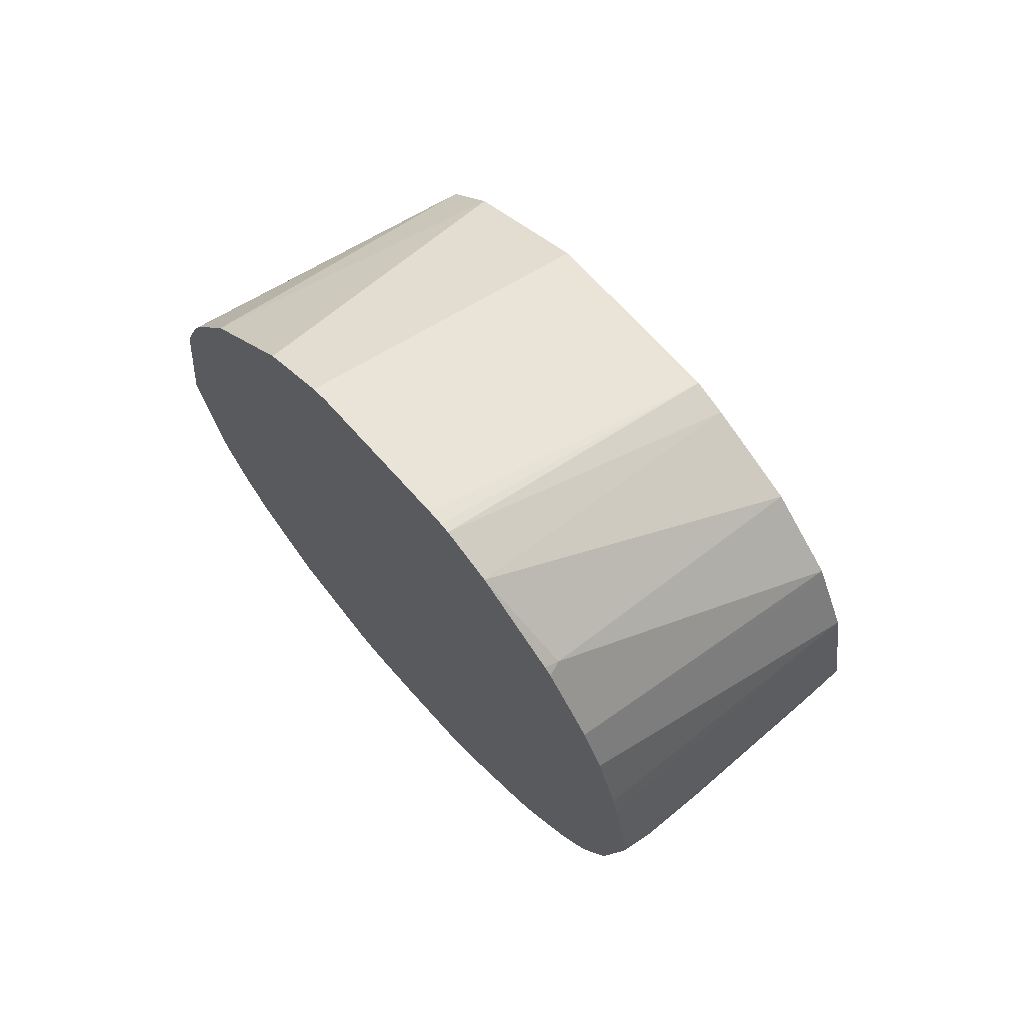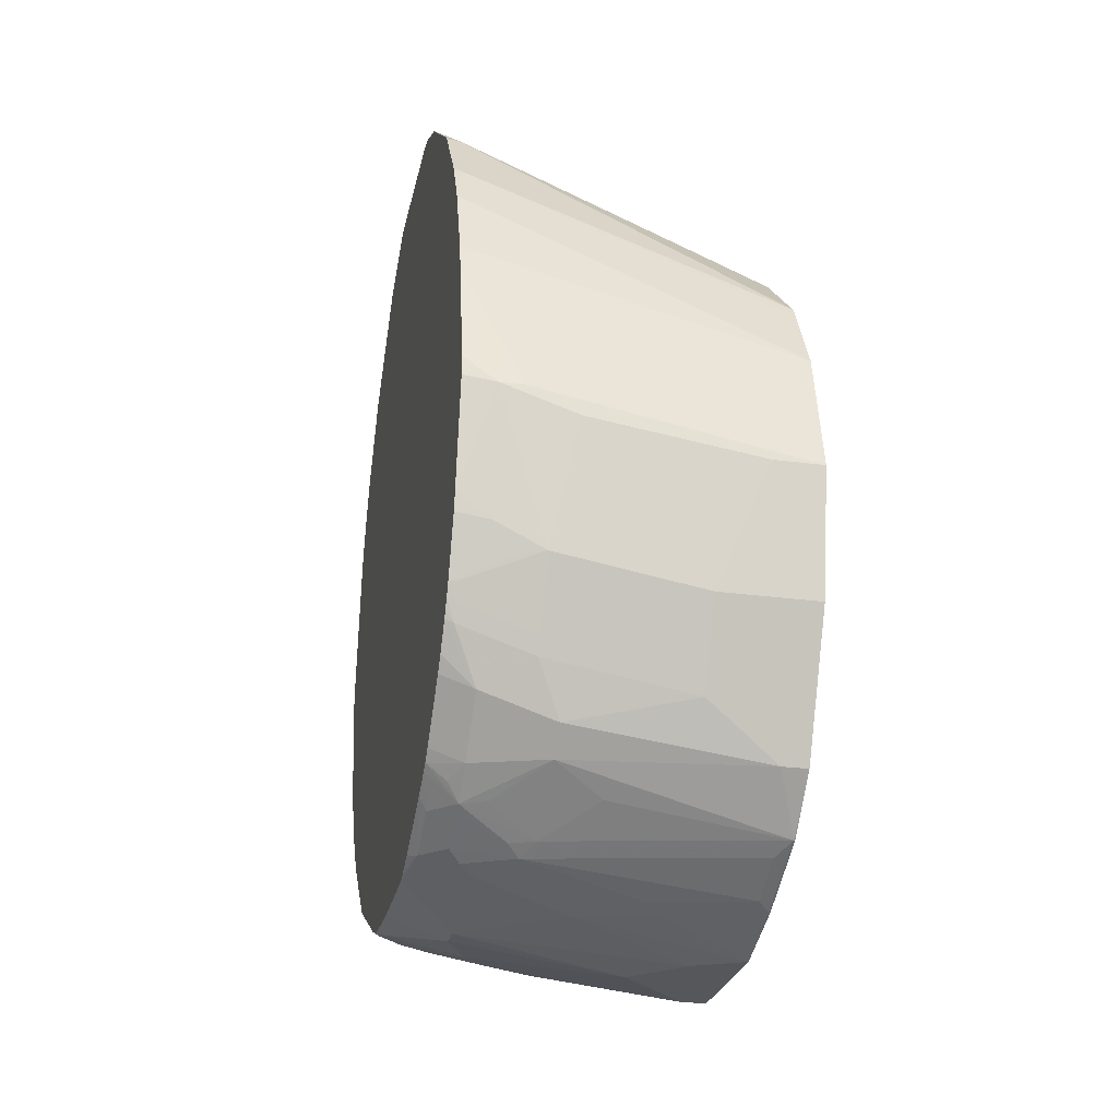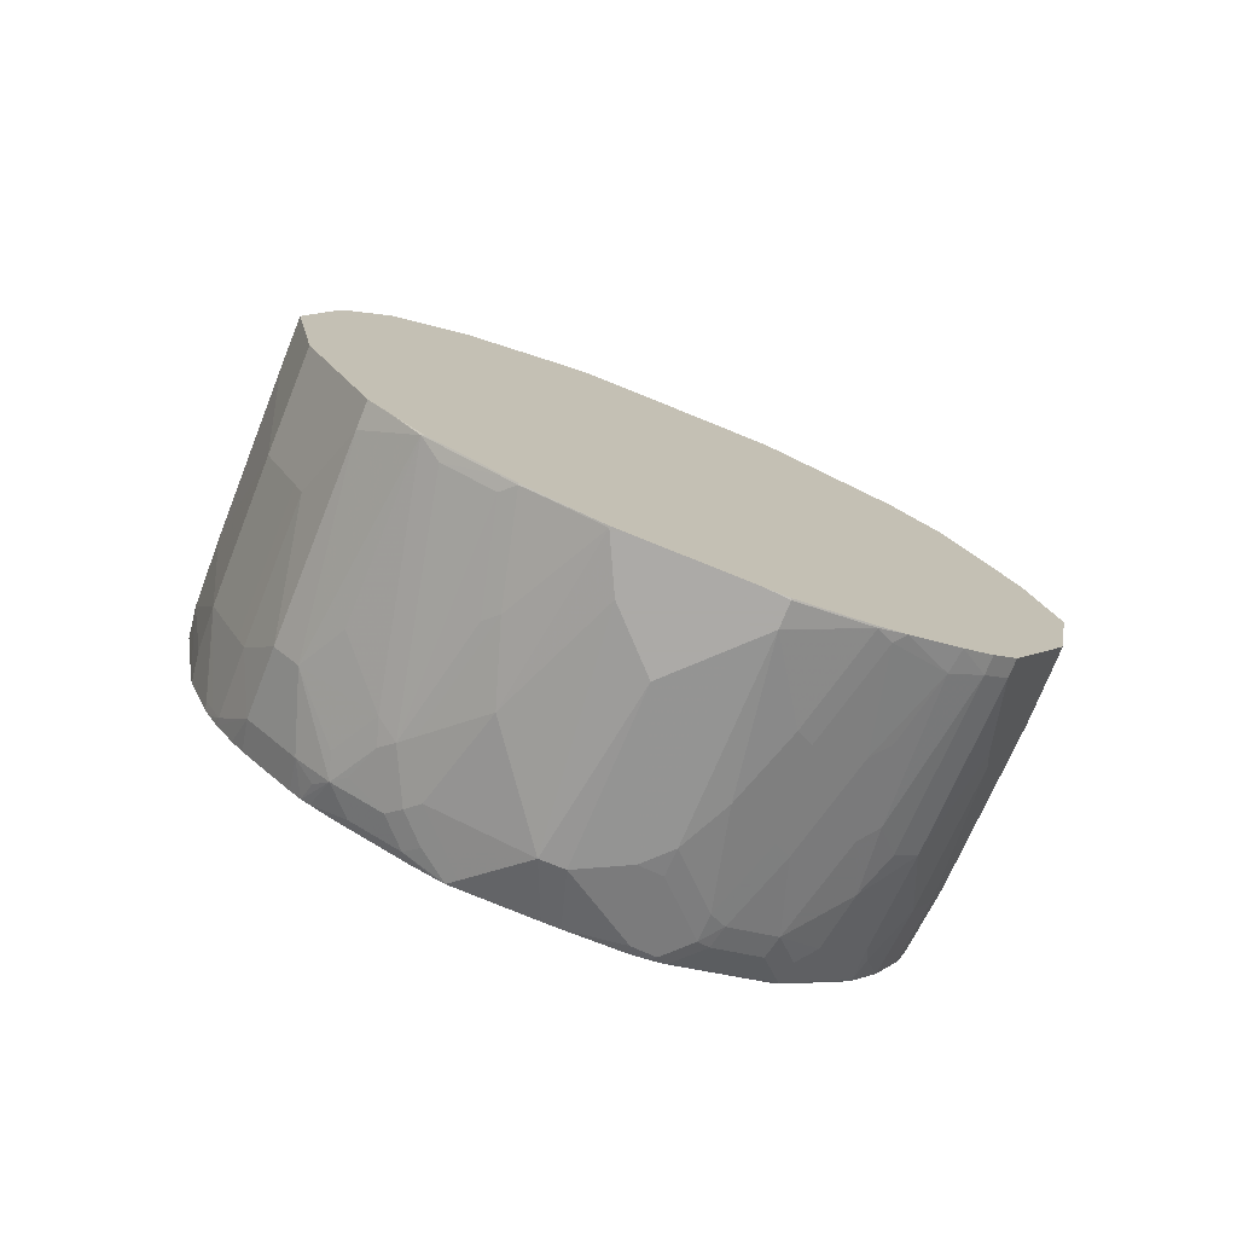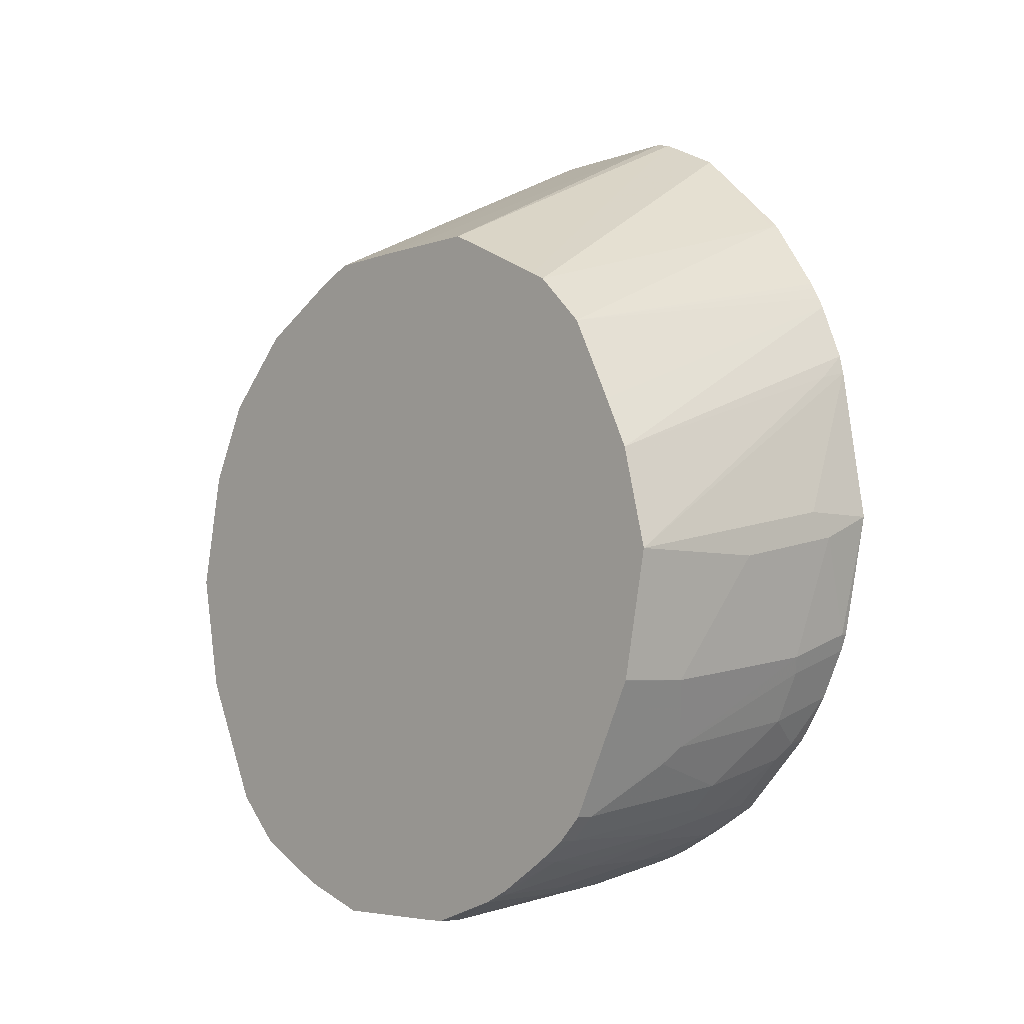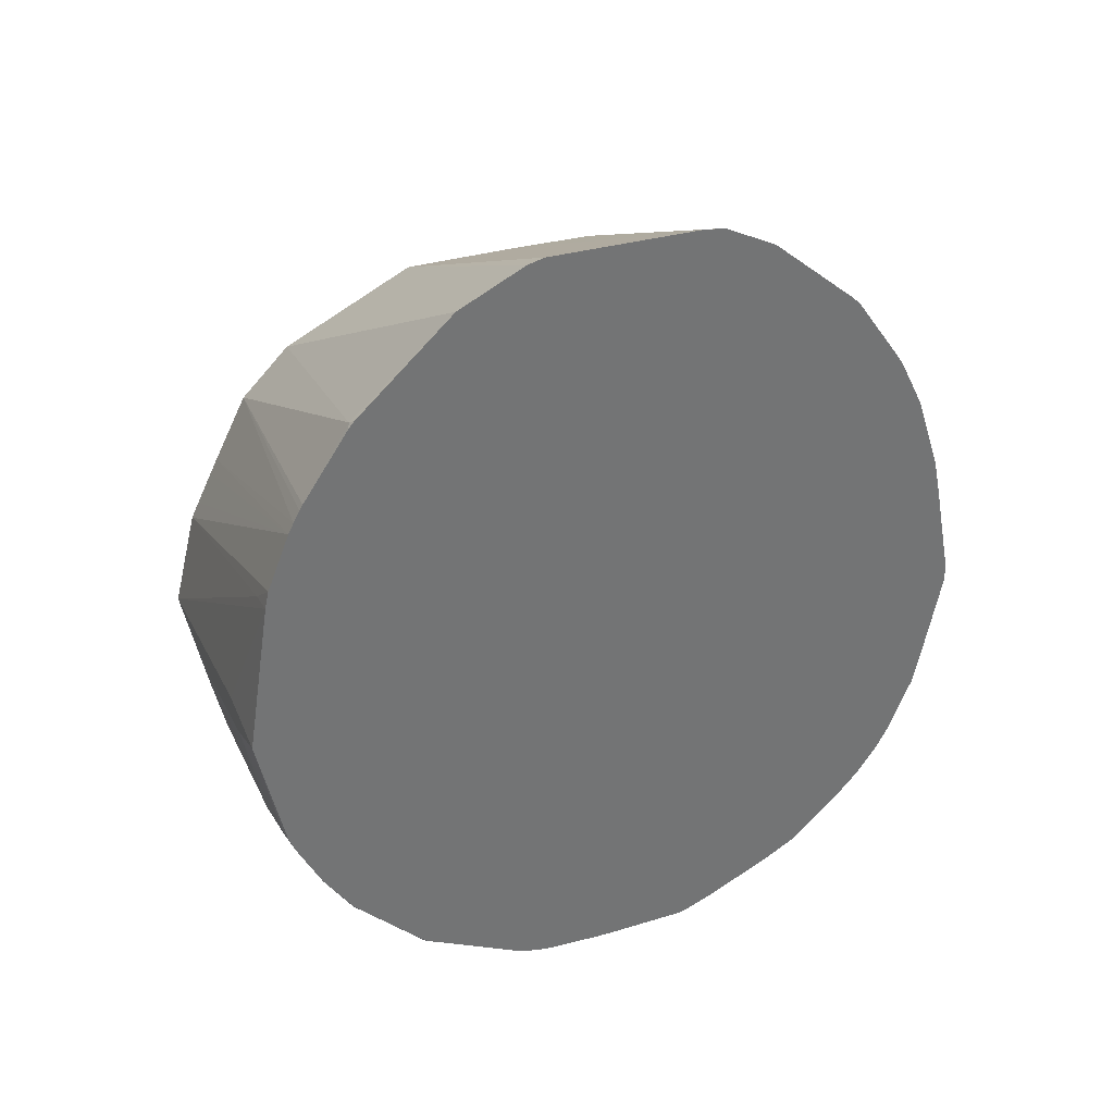
<metadata>
{"format":"obj","ext":"obj","renderer":"f3d","projection":"perspective","resolution":1024,"background":"white","views":[{"elev":69.4,"azim":-41.7,"up":"+Z"},{"elev":-26.5,"azim":-12.0,"up":"+Z"},{"elev":-76.0,"azim":67.9,"up":"+Z"},{"elev":-5.3,"azim":138.1,"up":"+Z"},{"elev":34.8,"azim":-110.9,"up":"+Z"}]}
</metadata>
<code>
v 0.001308 0.3193 -0.6598
v 0.001308 0.298 -0.7663
v -0.1277 0.3193 -0.6598
v -0.2129 0.3193 -0.6173
v -0.2838 0.298 -0.4825
v -0.2554 0.298 -0.4896
v 0.001308 0.298 -0.5748
v 0.001308 0.2974 -0.7676
v -0.06387 0.298 -0.7663
v -0.2129 0.298 -0.745
v -0.2342 0.3193 -0.6386
v -0.2838 0.3193 -0.6173
v -0.2838 0.2944 -0.4666
v -0.2838 0.2749 -0.4178
v 0.001308 0.2909 -0.5602
v 0.001308 0.2567 -0.8488
v -0.01421 0.2412 -0.8798
v -0.09225 0.2696 -0.823
v -0.2838 0.2909 -0.7379
v -0.2767 0.298 -0.7237
v -0.2199 0.2909 -0.7592
v -0.2838 0.298 -0.7166
v -0.2838 0.2702 -0.4083
v 0.001308 0.2705 -0.5189
v 0.001308 0.2772 -0.5322
v 0.001308 0.2412 -0.8798
v -0.01421 0.2199 -0.9011
v -0.1632 0.2199 -0.8798
v -0.1632 0.2412 -0.8585
v -0.07807 0.2625 -0.8372
v -0.1774 0.2483 -0.8444
v -0.2199 0.2696 -0.8018
v -0.2838 0.2964 -0.7237
v -0.2838 0.2696 -0.7805
v -0.2838 0.2649 -0.3986
v 0.001308 0.2412 -0.4613
v 0.001308 0.2199 -0.9011
v -0.1419 0.1987 -0.9011
v 0.001308 0.1947 -0.919
v -0.01865 0.1915 -0.9206
v -0.1987 0.2057 -0.8869
v -0.2483 0.2412 -0.8372
v -0.2625 0.2483 -0.823
v -0.2821 0.2448 -0.8195
v -0.2838 0.244 -0.8188
v -0.2838 0.2619 -0.3936
v 0.001308 0.1987 -0.4187
v -0.2767 0.2199 -0.3335
v -0.07807 0.1773 -0.9224
v -0.1561 0.1845 -0.9082
v 0.001308 0.1503 -0.9466
v -0.09225 0.1632 -0.9295
v -0.007121 0.1419 -0.9508
v -0.2483 0.1987 -0.8798
v -0.2412 0.1632 -0.9082
v -0.2821 0.2235 -0.8408
v -0.2838 0.2015 -0.8614
v -0.2838 0.2223 -0.3347
v 0.001308 0.1853 -0.412
v -0.2838 0.1348 -0.2519
v -0.2838 0.2175 -0.3288
v -0.1774 0.1419 -0.9295
v 0.001308 0.1275 -0.9576
v -3.4e-06 0.1277 -0.9579
v -0.08516 0.1064 -0.9579
v -0.09225 0.1206 -0.9508
v -0.2625 0.1845 -0.8869
v -0.2821 0.1809 -0.8834
v -0.2608 0.1597 -0.9047
v -0.2412 0.1206 -0.9295
v -0.2838 0.1795 -0.8827
v -0.2838 0.07801 -0.2235
v 0.001308 0.08514 -0.3619
v -0.1703 0.1277 -0.9366
v 0.001308 0.06357 -0.9789
v -3.4e-06 0.06382 -0.9792
v -0.0213 0.06382 -0.9792
v -0.149 0.08514 -0.9579
v -0.1561 0.09933 -0.9508
v -0.2821 0.09577 -0.9259
v -0.2838 0.09433 -0.9252
v -0.2608 0.117 -0.9259
v -0.2342 0.1064 -0.9366
v -0.2581 0.1064 -0.9313
v -0.2838 0.06382 -0.2199
v 0.001308 -0.0006251 -0.3612
v 0.001308 0.04257 -0.9792
v -0.0426 0.04257 -0.9792
v -0.1916 0.06382 -0.9579
v -0.2794 0.08514 -0.9313
v -0.2838 0.08158 -0.9295
v -0.2155 0.06382 -0.9525
v -0.2838 -0.04257 -0.2199
v 0.001308 -0.01994 -0.3612
v 0.001308 -0.06382 -0.9792
v -0.08516 0 -0.9792
v -0.2129 0.04257 -0.9579
v -0.2767 0.06382 -0.9366
v -0.2838 0.07689 -0.9306
v -0.2838 -0.06389 -0.22
v -0.2838 -0.06382 -0.22
v 0.001308 -0.08514 -0.3619
v -3.4e-06 -0.1277 -0.9579
v -3.4e-06 -0.06382 -0.9792
v 0.001308 -0.1278 -0.9576
v -0.0426 -0.04257 -0.9792
v -0.2342 -0.02125 -0.9579
v -0.2342 0 -0.9579
v -0.2838 0.01494 -0.935
v -0.2838 0.06382 -0.933
v -0.2838 -0.07683 -0.2212
v 0.001308 -0.1152 -0.3745
v -0.2838 -0.08514 -0.2228
v -0.08516 -0.1064 -0.9579
v -3.4e-06 -0.1419 -0.9508
v -0.01067 -0.1383 -0.9525
v -0.149 -0.08514 -0.9579
v 0.001308 -0.1837 -0.9296
v -0.2342 -0.1064 -0.9366
v -0.2554 -0.08514 -0.9366
v -0.2767 -0.06382 -0.9366
v -0.2838 0 -0.935
v -0.2838 -0.1277 -0.2441
v 0.001308 -0.1987 -0.4187
v -0.0958 -0.117 -0.9525
v -0.2022 -0.1383 -0.9313
v -0.1916 -0.1277 -0.9366
v -3.4e-06 -0.1987 -0.9224
v -0.01067 -0.1809 -0.9313
v 0.001308 -0.1971 -0.9229
v -0.2448 -0.117 -0.9313
v -0.2661 -0.09577 -0.9313
v -0.2838 -0.07095 -0.933
v -0.2838 -0.1998 -0.3044
v -0.2714 -0.2022 -0.3087
v 0.001308 -0.2625 -0.4825
v -0.1916 -0.1561 -0.9224
v -0.2129 -0.149 -0.9233
v -0.2554 -0.1277 -0.9233
v 0.001308 -0.198 -0.9223
v 0.001308 -0.2199 -0.9011
v 0.001308 -0.2412 -0.8798
v -0.0213 -0.2412 -0.8798
v -0.1916 -0.2199 -0.8798
v -0.149 -0.1987 -0.9011
v -0.2767 -0.1064 -0.9233
v -0.2838 -0.07801 -0.9304
v -0.2838 -0.2065 -0.3111
v -0.2838 -0.2389 -0.3572
v 0.001308 -0.2667 -0.4909
v -0.2838 -0.2501 -0.3734
v -0.2554 -0.1703 -0.902
v -0.2342 -0.1773 -0.9011
v -0.2448 -0.1597 -0.91
v 0.001308 -0.255 -0.8523
v -0.08516 -0.2696 -0.823
v -0.08516 -0.2625 -0.8372
v -0.1916 -0.2412 -0.8585
v -0.2554 -0.1987 -0.8798
v -0.2554 -0.2412 -0.8372
v -0.2838 -0.09927 -0.9215
v -0.2767 -0.149 -0.902
v -0.2838 -0.1561 -0.8931
v 0.001308 -0.2754 -0.5083
v -0.2838 -0.2714 -0.416
v 0.001308 -0.298 -0.5535
v -0.2661 -0.1809 -0.8887
v -0.2838 -0.1845 -0.8763
v -0.2838 -0.1773 -0.8807
v 0.001308 -0.2975 -0.7672
v -0.08516 -0.298 -0.7663
v -0.2129 -0.2696 -0.8018
v -0.2129 -0.2625 -0.816
v -0.2838 -0.1939 -0.868
v -0.2767 -0.2625 -0.7947
v -0.2838 -0.2619 -0.7914
v -0.2838 -0.2465 -0.8133
v -0.2838 -0.2365 -0.8254
v -0.2838 -0.2927 -0.4798
v -0.2342 -0.298 -0.5109
v 0.001308 -0.3193 -0.6598
v 0.001308 -0.298 -0.7663
v -0.0426 -0.3193 -0.6598
v -0.1916 -0.3193 -0.6386
v -0.2129 -0.298 -0.745
v -0.2767 -0.2696 -0.7805
v -0.2838 -0.2749 -0.7672
v -0.2838 -0.2702 -0.7766
v -0.2838 -0.2649 -0.7864
v -0.2838 -0.2949 -0.4896
v -0.2838 -0.298 -0.5038
v -0.2342 -0.3193 -0.6173
v -0.2554 -0.3193 -0.6173
v -0.2554 -0.298 -0.7237
v -0.2838 -0.2944 -0.7184
v -0.2342 -0.2927 -0.7477
v -0.2767 -0.2767 -0.7663
v -0.2767 -0.2927 -0.7264
v -0.2838 -0.3161 -0.5961
v -0.2838 -0.3157 -0.612
v -0.2838 -0.298 -0.7024
f 107 117 119
f 112 123 124
f 107 119 120
f 107 121 122
f 112 113 123
f 107 122 109
f 107 109 108
f 106 117 107
f 107 120 121
f 105 118 115
f 102 113 112
f 104 114 117
f 103 116 114
f 103 115 116
f 103 105 115
f 103 114 104
f 102 111 113
f 101 111 102
f 98 108 109
f 114 116 125
f 100 111 101
f 104 117 106
f 114 125 126
f 124 135 136
f 114 127 117
f 126 138 139
f 98 110 99
f 126 137 138
f 126 128 137
f 126 129 128
f 123 135 124
f 123 134 135
f 121 133 122
f 120 133 121
f 119 133 120
f 119 132 133
f 119 131 132
f 119 126 131
f 119 127 126
f 118 130 128
f 117 127 119
f 116 126 125
f 116 129 126
f 115 129 116
f 115 128 129
f 115 118 128
f 114 126 127
f 98 109 110
f 70 83 84
f 96 108 97
f 77 97 89
f 77 88 97
f 76 88 77
f 76 96 88
f 76 106 96
f 76 104 106
f 76 95 104
f 76 87 95
f 75 87 76
f 74 79 83
f 73 85 86
f 72 85 73
f 70 84 82
f 69 82 80
f 69 70 82
f 68 81 71
f 68 80 81
f 68 69 80
f 66 79 74
f 65 79 66
f 126 139 131
f 77 89 78
f 97 108 98
f 78 89 83
f 80 82 84
f 96 107 108
f 96 106 107
f 95 105 103
f 95 103 104
f 94 101 102
f 93 101 94
f 93 100 101
f 90 99 91
f 90 98 99
f 90 97 98
f 90 92 97
f 89 97 92
f 88 96 97
f 85 94 86
f 85 93 94
f 84 92 90
f 83 92 84
f 83 89 92
f 81 90 91
f 80 90 81
f 80 84 90
f 78 83 79
f 128 130 140
f 185 195 196
f 128 141 142
f 175 187 188
f 175 186 187
f 172 185 186
f 172 175 173
f 172 186 175
f 171 184 185
f 171 183 184
f 171 181 183
f 171 182 181
f 170 182 171
f 166 192 181
f 166 180 192
f 166 179 180
f 165 179 166
f 162 169 163
f 160 177 178
f 160 176 177
f 160 175 176
f 160 173 175
f 159 178 174
f 159 160 178
f 175 188 189
f 159 168 167
f 175 189 176
f 180 190 191
f 65 78 79
f 195 198 196
f 194 201 195
f 193 201 194
f 193 200 201
f 193 199 200
f 192 199 193
f 191 199 192
f 187 198 195
f 187 196 198
f 186 197 187
f 185 197 186
f 185 187 197
f 185 196 187
f 185 194 195
f 185 193 194
f 184 193 185
f 181 184 183
f 181 193 184
f 181 192 193
f 180 191 192
f 179 190 180
f 159 174 168
f 158 173 160
f 157 173 158
f 139 152 162
f 139 154 152
f 138 154 139
f 138 152 154
f 137 153 152
f 137 144 153
f 137 145 144
f 137 152 138
f 136 151 150
f 136 149 151
f 135 149 136
f 135 148 149
f 134 148 135
f 133 146 147
f 132 146 133
f 132 139 146
f 131 139 132
f 128 145 137
f 128 144 145
f 128 143 144
f 128 142 143
f 139 162 146
f 142 155 143
f 143 155 156
f 143 156 157
f 156 173 157
f 156 172 173
f 156 185 172
f 156 171 185
f 155 171 156
f 155 170 171
f 152 169 162
f 152 168 169
f 152 167 168
f 152 159 167
f 128 140 141
f 151 166 164
f 150 151 164
f 146 163 161
f 146 162 163
f 146 161 147
f 144 160 159
f 144 158 160
f 144 152 153
f 144 159 152
f 143 158 144
f 143 157 158
f 151 165 166
f 65 77 78
f 40 52 49
f 64 76 77
f 5 174 178
f 5 168 174
f 5 169 168
f 5 163 169
f 5 161 163
f 5 147 161
f 5 133 147
f 5 122 133
f 5 109 122
f 5 110 109
f 5 99 110
f 5 91 99
f 5 81 91
f 5 71 81
f 5 57 71
f 5 45 57
f 5 34 45
f 5 19 34
f 5 33 19
f 5 22 33
f 5 12 22
f 5 178 177
f 5 13 6
f 5 177 176
f 5 189 188
f 5 72 60
f 5 85 72
f 5 93 85
f 5 100 93
f 5 111 100
f 5 113 111
f 5 123 113
f 5 134 123
f 5 148 134
f 5 149 148
f 5 151 149
f 5 165 151
f 5 179 165
f 5 190 179
f 5 191 190
f 5 199 191
f 5 200 199
f 5 201 200
f 5 195 201
f 5 187 195
f 5 188 187
f 5 176 189
f 5 60 61
f 4 12 5
f 3 10 11
f 1 124 136
f 1 112 124
f 1 102 112
f 1 94 102
f 1 86 94
f 1 73 86
f 1 59 73
f 1 47 59
f 1 36 47
f 1 24 36
f 1 25 24
f 1 15 25
f 1 7 15
f 1 6 7
f 1 5 6
f 1 4 5
f 1 12 4
f 1 11 12
f 1 3 11
f 1 9 3
f 1 2 9
f 1 136 150
f 3 9 10
f 1 150 164
f 1 166 181
f 2 8 9
f 1 8 2
f 1 16 8
f 1 26 16
f 1 37 26
f 1 39 37
f 1 51 39
f 1 63 51
f 1 75 63
f 1 87 75
f 1 95 87
f 1 105 95
f 1 118 105
f 1 130 118
f 1 140 130
f 1 141 140
f 1 142 141
f 1 155 142
f 1 170 155
f 1 182 170
f 1 181 182
f 1 164 166
f 5 61 58
f 64 77 65
f 5 46 35
f 47 60 59
f 47 48 60
f 46 58 48
f 45 68 57
f 45 56 68
f 44 56 45
f 42 68 56
f 42 54 68
f 42 44 43
f 42 56 44
f 41 55 54
f 41 50 55
f 41 54 42
f 40 53 52
f 40 51 53
f 39 51 40
f 38 50 41
f 38 49 50
f 38 40 49
f 36 48 47
f 36 46 48
f 48 58 61
f 35 46 36
f 48 61 60
f 50 62 55
f 5 58 46
f 63 76 64
f 63 75 76
f 62 83 70
f 62 74 83
f 62 66 74
f 59 72 73
f 59 60 72
f 57 68 71
f 55 70 69
f 55 62 70
f 55 68 67
f 55 69 68
f 54 67 68
f 54 55 67
f 53 66 62
f 53 65 66
f 53 64 65
f 52 53 62
f 51 64 53
f 51 63 64
f 50 52 62
f 34 44 45
f 49 52 50
f 32 43 34
f 17 26 37
f 16 26 17
f 14 25 15
f 14 24 25
f 14 23 24
f 12 20 22
f 11 20 12
f 10 21 19
f 10 20 11
f 10 19 20
f 9 18 10
f 8 18 9
f 8 17 18
f 8 16 17
f 7 14 15
f 7 13 14
f 6 13 7
f 5 14 13
f 5 23 14
f 34 43 44
f 5 35 23
f 17 37 27
f 17 27 28
f 10 18 21
f 27 40 38
f 17 28 29
f 29 41 42
f 29 42 31
f 28 41 29
f 28 38 41
f 27 39 40
f 27 37 39
f 27 38 28
f 31 42 32
f 23 35 36
f 23 36 24
f 20 33 22
f 19 32 34
f 19 21 32
f 19 33 20
f 18 32 21
f 18 31 32
f 18 29 31
f 18 30 29
f 17 30 18
f 17 29 30
f 32 42 43

</code>
